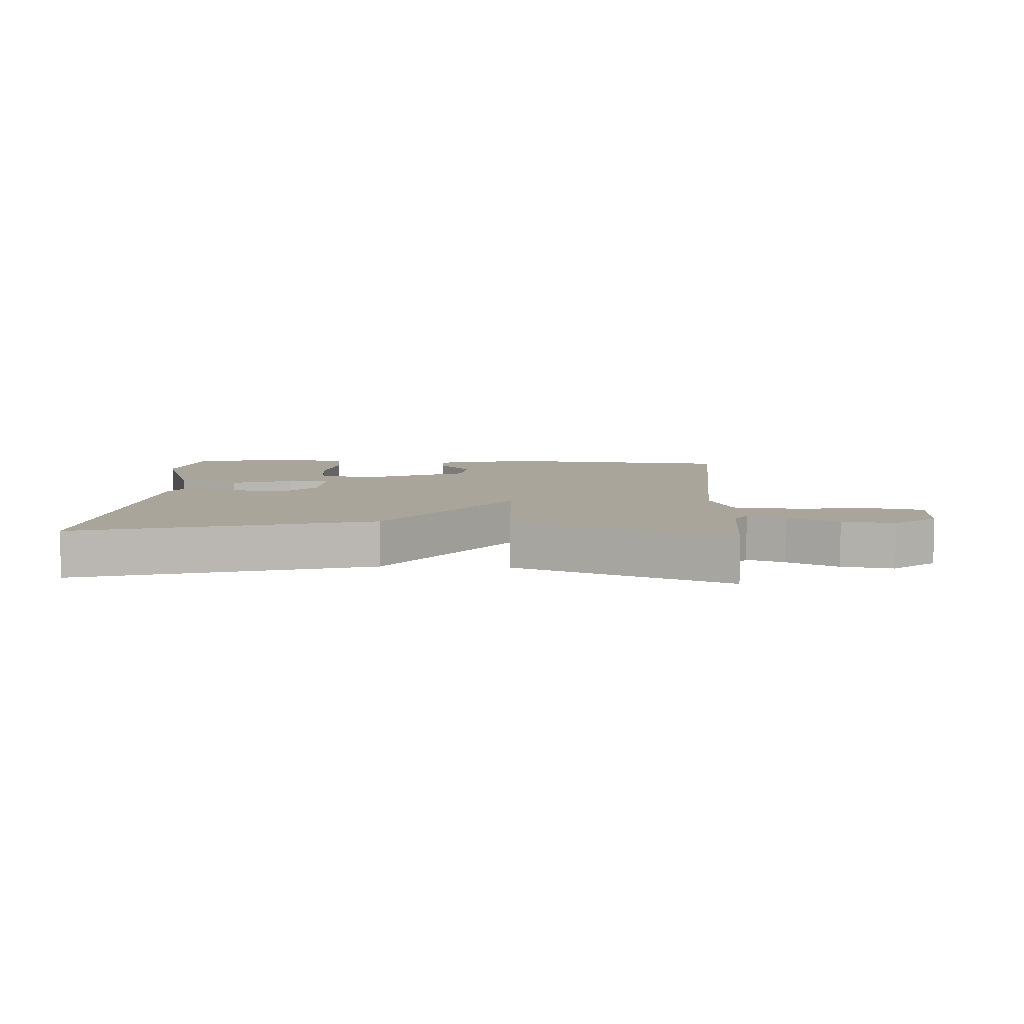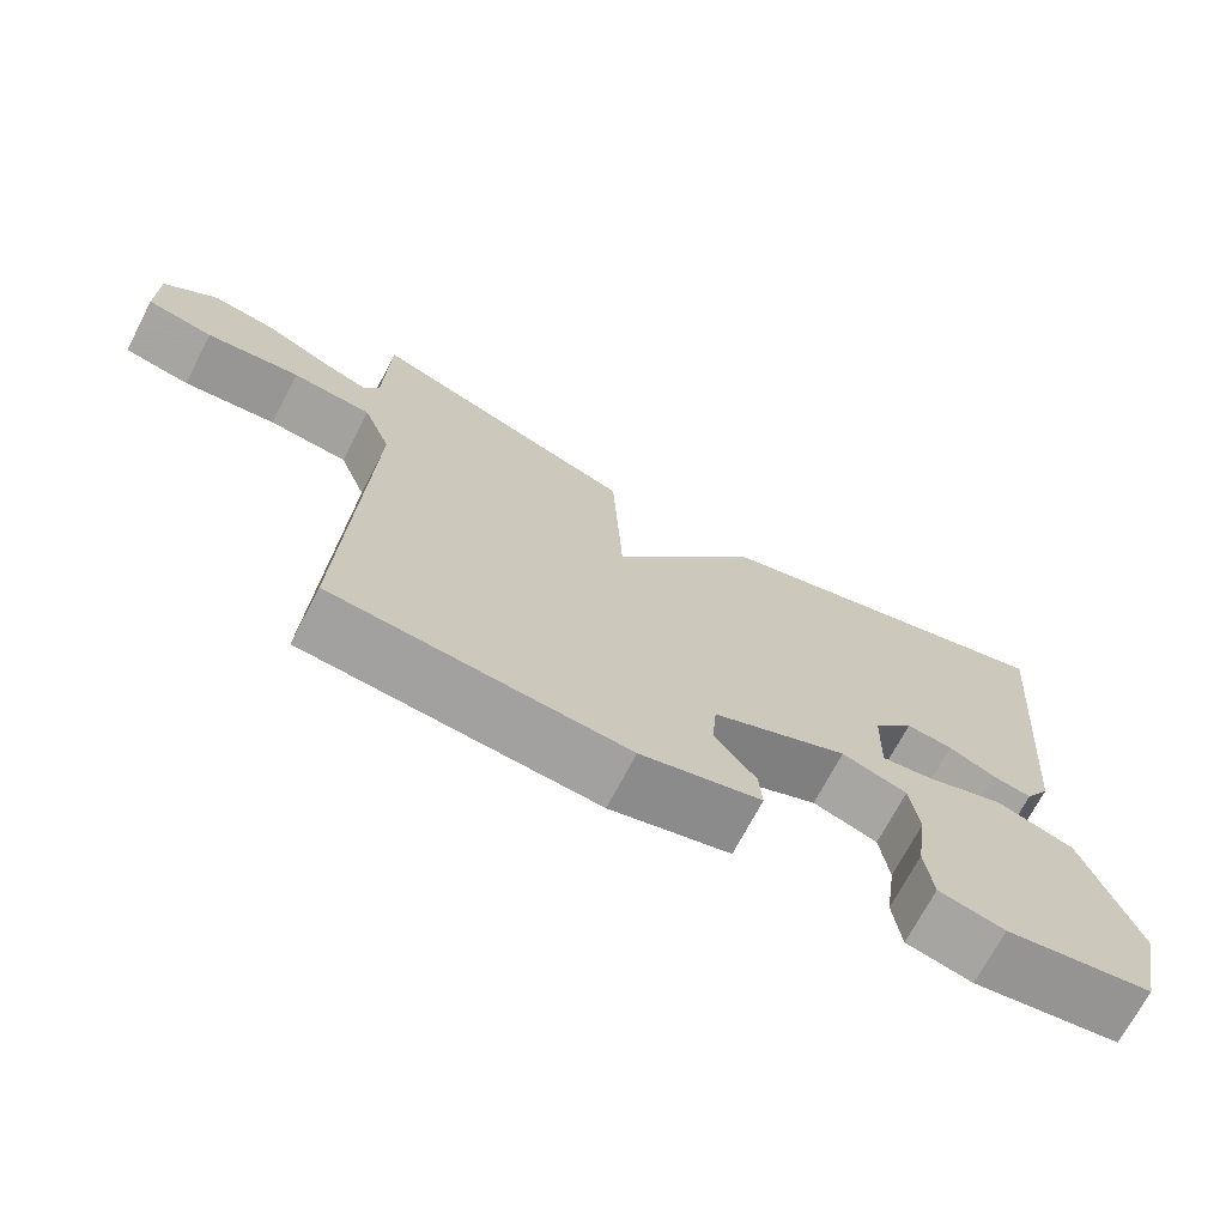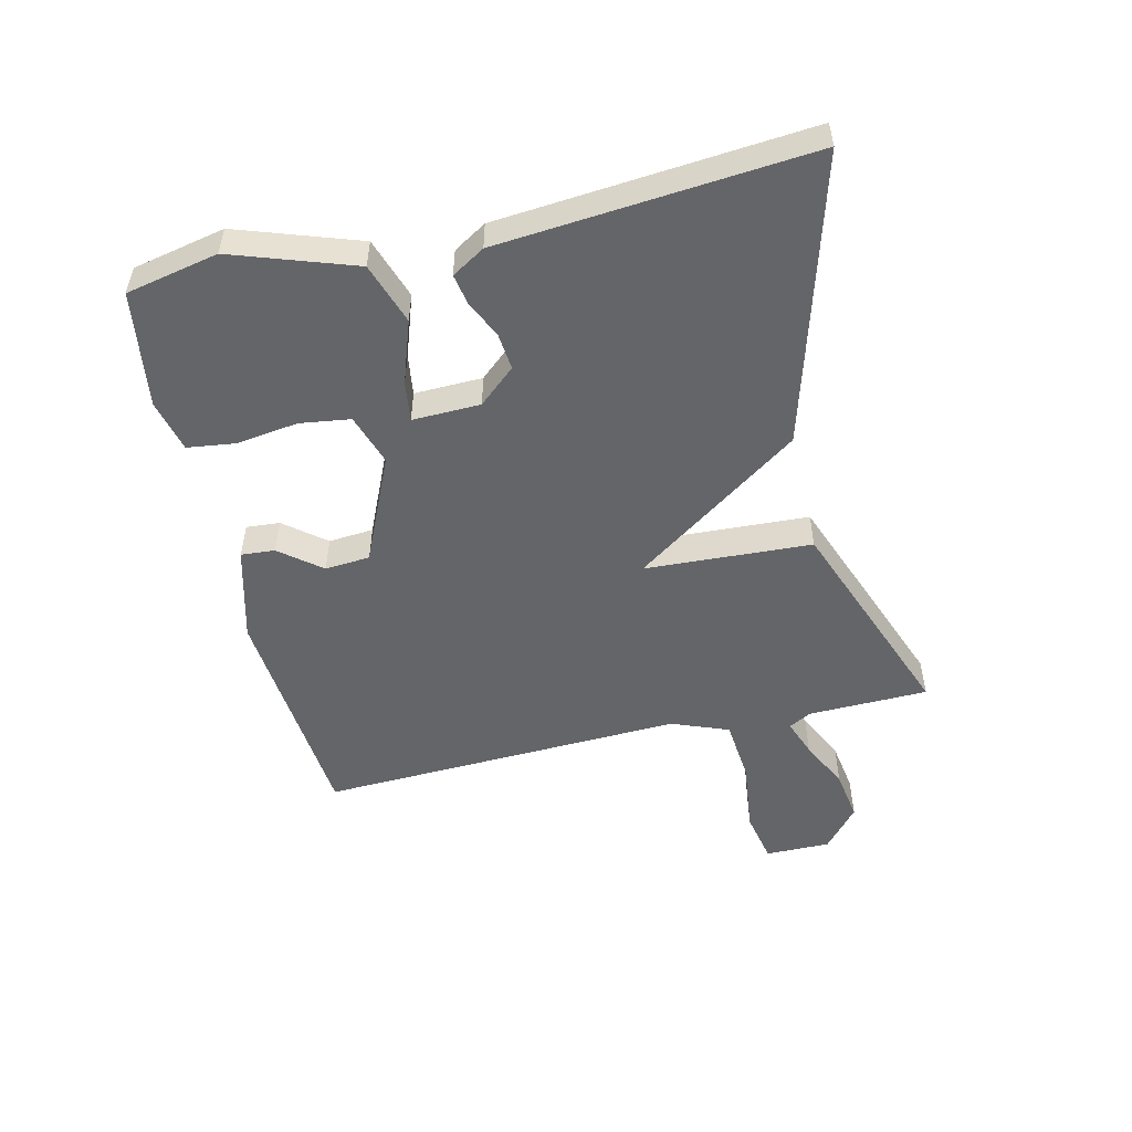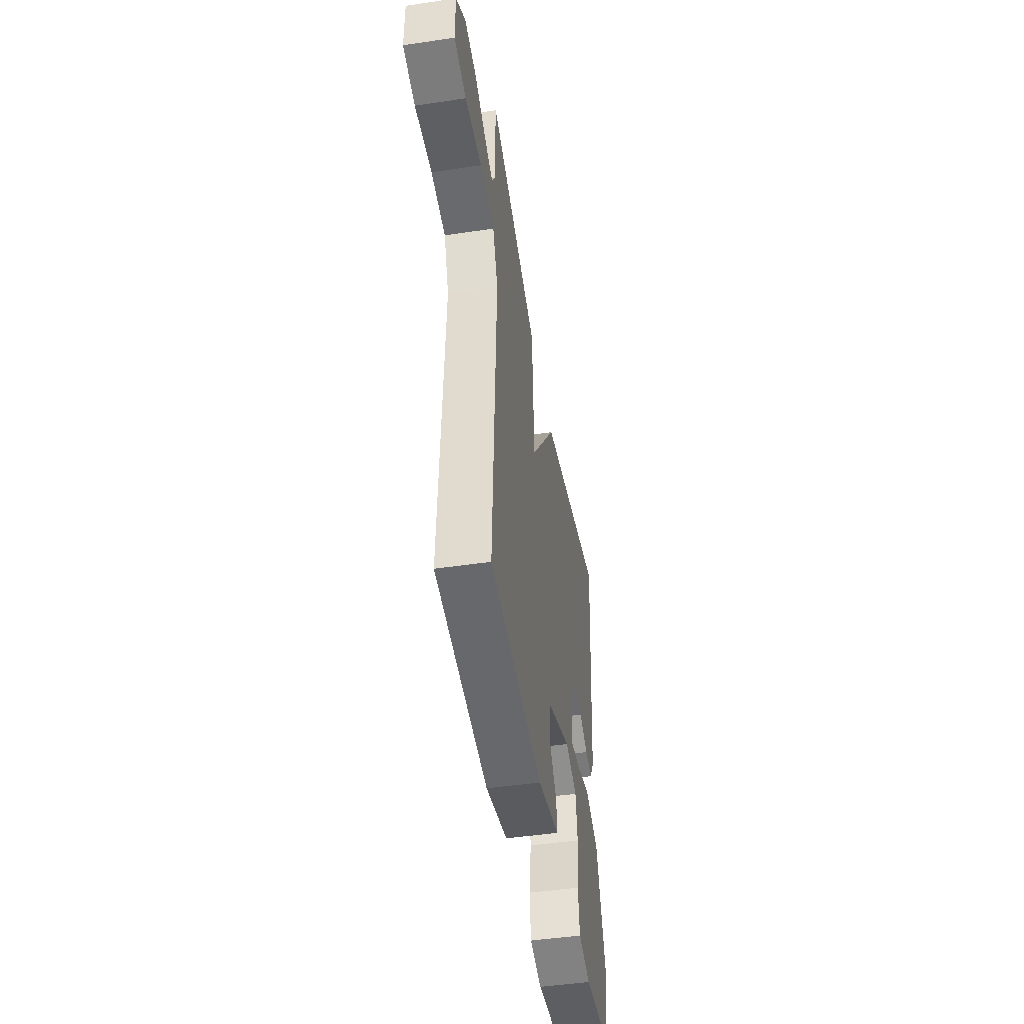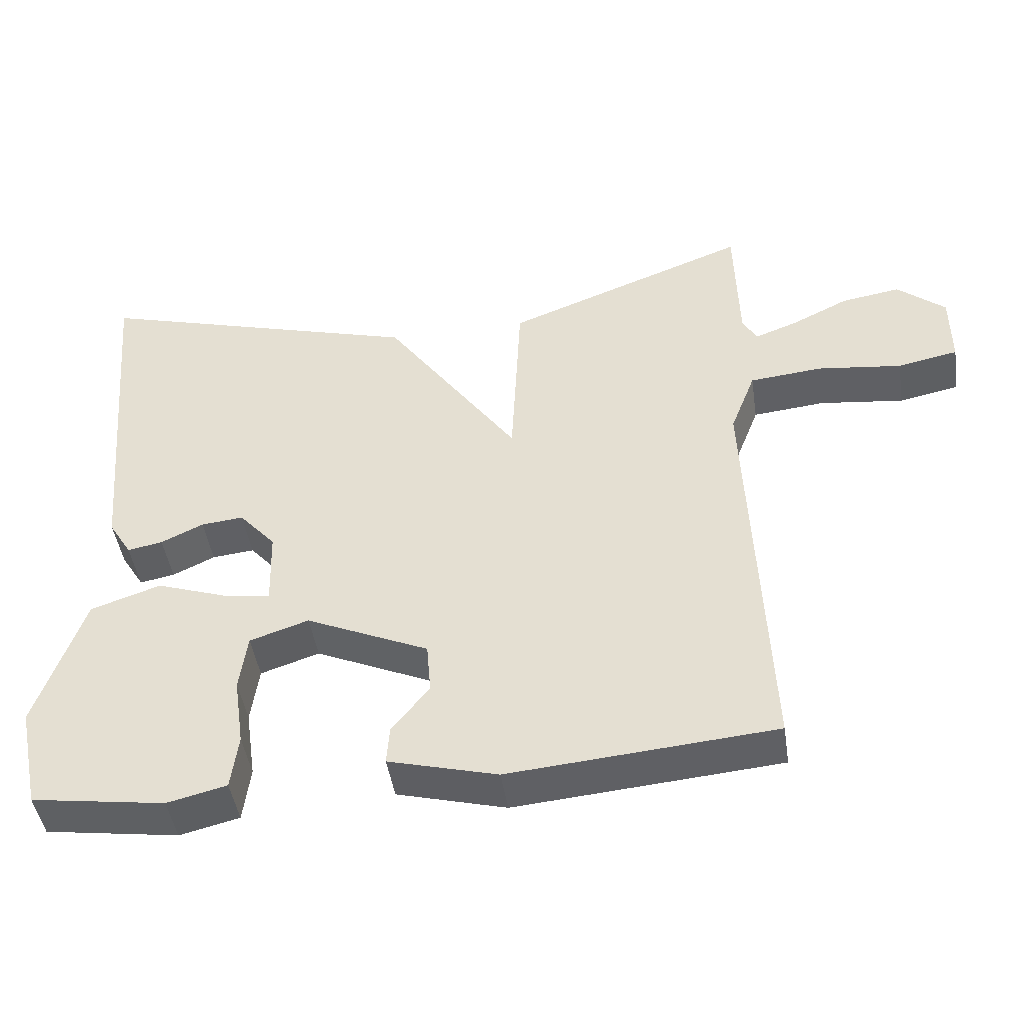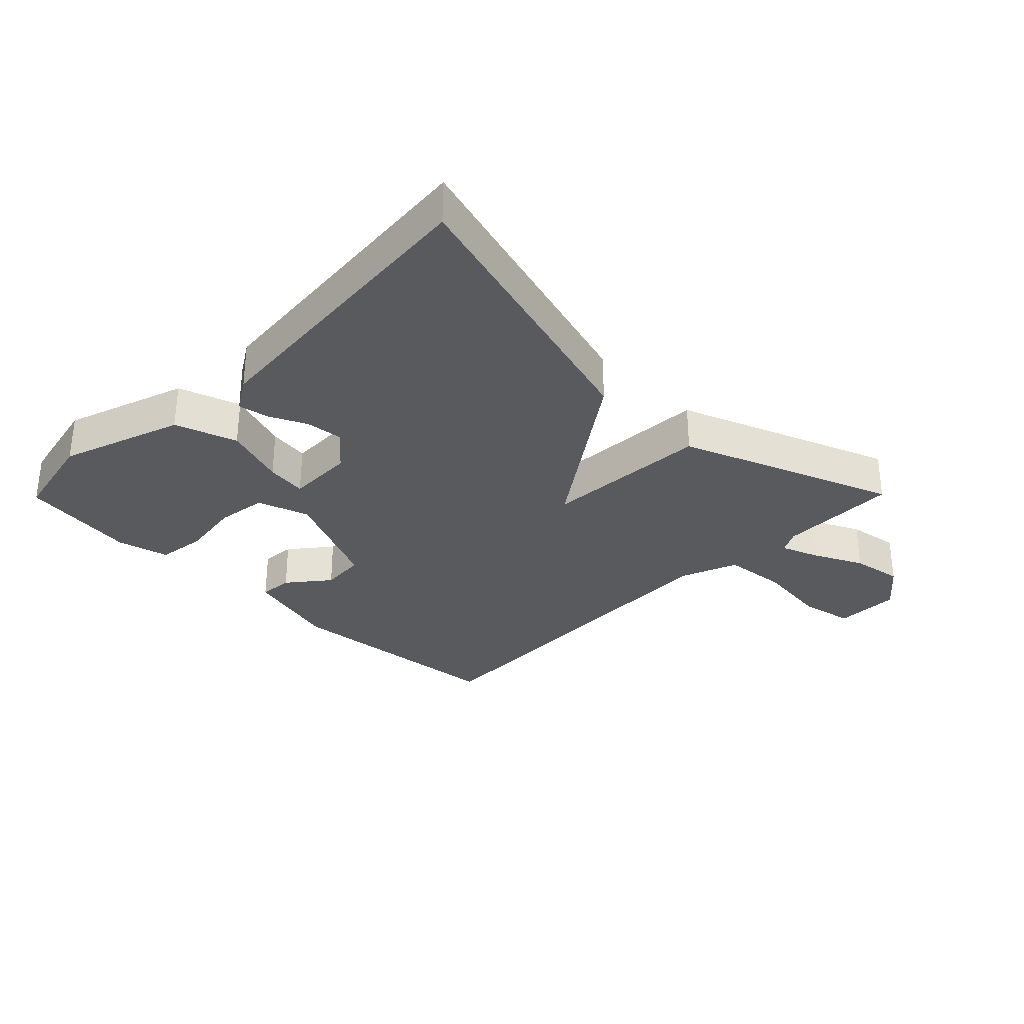
<metadata>
{"format":"obj","ext":"obj","renderer":"f3d","projection":"perspective","resolution":1024,"background":"white","views":[{"elev":7.5,"azim":3.1,"up":"+Y"},{"elev":-70.7,"azim":152.4,"up":"+Z"},{"elev":-51.6,"azim":-76.9,"up":"+Y"},{"elev":-47.7,"azim":99.5,"up":"+Z"},{"elev":-45.4,"azim":8.5,"up":"+Z"},{"elev":-31.1,"azim":-44.6,"up":"+Y"}]}
</metadata>
<code>
v -0.5 0.07 0.5
v -0.041 0.07 0.37
v 0.146 0.07 0.105
v 0.159 0.07 0.37
v 0.5 0.07 0.5
v 0.505 0.07 0.309
v 0.525 0.07 0.273
v 0.584 0.07 0.295
v 0.664 0.07 0.334
v 0.746 0.07 0.347
v 0.813 0.07 0.291
v 0.813 0.07 0.187
v 0.729 0.07 0.17
v 0.611 0.07 0.184
v 0.51 0.07 0.174
v 0.475 0.07 0.083
v 0.5 0.07 -0.5
v 0.131 0.07 -0.532
v -0.021 0.07 -0.492
v -0.017 0.07 -0.438
v 0.035 0.07 -0.373
v 0.029 0.07 -0.301
v -0.142 0.07 -0.225
v -0.224 0.07 -0.252
v -0.235 0.07 -0.332
v -0.221 0.07 -0.43
v -0.231 0.07 -0.507
v -0.314 0.07 -0.527
v -0.5 0.07 -0.5
v -0.531 0.07 -0.353
v -0.465 0.07 -0.159
v -0.367 0.07 -0.126
v -0.268 0.07 -0.16
v -0.203 0.07 -0.169
v -0.206 0.07 -0.061
v -0.257 0.07 -0.003
v -0.316 0.07 -0.009
v -0.375 0.07 -0.037
v -0.424 0.07 -0.046
v -0.456 0.07 0.006
v -0.5 0 0.5
v -0.041 0 0.37
v 0.146 0 0.105
v 0.159 0 0.37
v 0.5 0 0.5
v 0.505 0 0.309
v 0.525 0 0.273
v 0.584 0 0.295
v 0.664 0 0.334
v 0.746 0 0.347
v 0.813 0 0.291
v 0.813 0 0.187
v 0.729 0 0.17
v 0.611 0 0.184
v 0.51 0 0.174
v 0.475 0 0.083
v 0.5 0 -0.5
v 0.131 0 -0.532
v -0.021 0 -0.492
v -0.017 0 -0.438
v 0.035 0 -0.373
v 0.029 0 -0.301
v -0.142 0 -0.225
v -0.224 0 -0.252
v -0.235 0 -0.332
v -0.221 0 -0.43
v -0.231 0 -0.507
v -0.314 0 -0.527
v -0.5 0 -0.5
v -0.531 0 -0.353
v -0.465 0 -0.159
v -0.367 0 -0.126
v -0.268 0 -0.16
v -0.203 0 -0.169
v -0.206 0 -0.061
v -0.257 0 -0.003
v -0.316 0 -0.009
v -0.375 0 -0.037
v -0.424 0 -0.046
v -0.456 0 0.006
f 40 1 2
f 39 40 2
f 38 39 2
f 37 38 2
f 36 37 2 3
f 35 36 3
f 34 35 3
f 31 32 33
f 30 31 33
f 29 30 33
f 28 29 33
f 27 28 33
f 26 27 33
f 25 26 33
f 24 25 33
f 23 24 33 34
f 22 23 34 3
f 19 20 21
f 18 19 21
f 17 18 21
f 16 17 21
f 21 22 3
f 16 21 3
f 15 16 3
f 12 13 14
f 11 12 14
f 10 11 14
f 9 10 14
f 8 9 14
f 7 8 14 15
f 15 3 4
f 7 15 4
f 6 7 4
f 4 5 6
f 42 41 80
f 42 80 79
f 42 79 78
f 42 78 77
f 43 42 77 76
f 43 76 75
f 43 75 74
f 73 72 71
f 73 71 70
f 73 70 69
f 73 69 68
f 73 68 67
f 73 67 66
f 73 66 65
f 73 65 64
f 74 73 64 63
f 43 74 63 62
f 61 60 59
f 61 59 58
f 61 58 57
f 61 57 56
f 43 62 61
f 43 61 56
f 43 56 55
f 54 53 52
f 54 52 51
f 54 51 50
f 54 50 49
f 54 49 48
f 55 54 48 47
f 44 43 55
f 44 55 47
f 44 47 46
f 46 45 44
f 1 41 42 2
f 2 42 43 3
f 3 43 44 4
f 4 44 45 5
f 5 45 46 6
f 6 46 47 7
f 7 47 48 8
f 8 48 49 9
f 9 49 50 10
f 10 50 51 11
f 11 51 52 12
f 12 52 53 13
f 13 53 54 14
f 14 54 55 15
f 15 55 56 16
f 16 56 57 17
f 17 57 58 18
f 18 58 59 19
f 19 59 60 20
f 20 60 61 21
f 21 61 62 22
f 22 62 63 23
f 23 63 64 24
f 24 64 65 25
f 25 65 66 26
f 26 66 67 27
f 27 67 68 28
f 28 68 69 29
f 29 69 70 30
f 30 70 71 31
f 31 71 72 32
f 32 72 73 33
f 33 73 74 34
f 34 74 75 35
f 35 75 76 36
f 36 76 77 37
f 37 77 78 38
f 38 78 79 39
f 39 79 80 40
f 40 80 41 1

</code>
